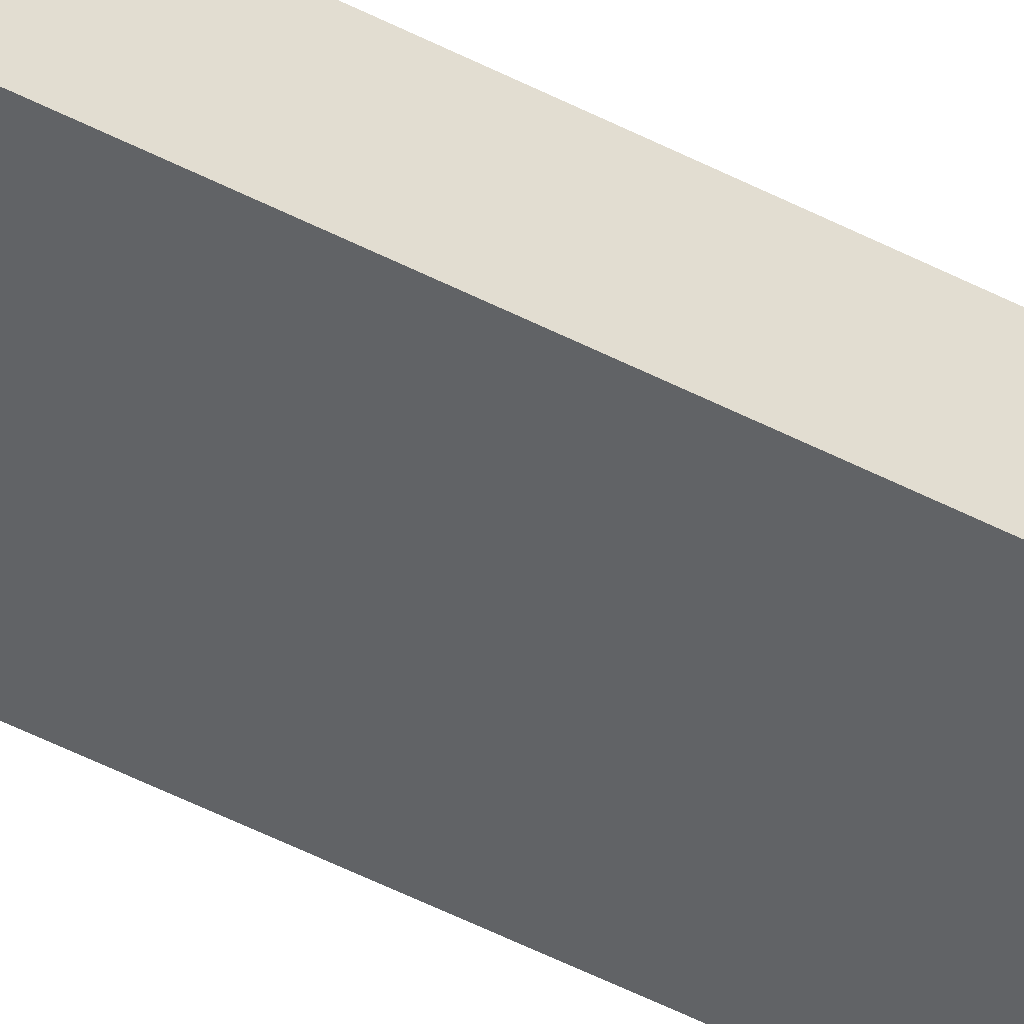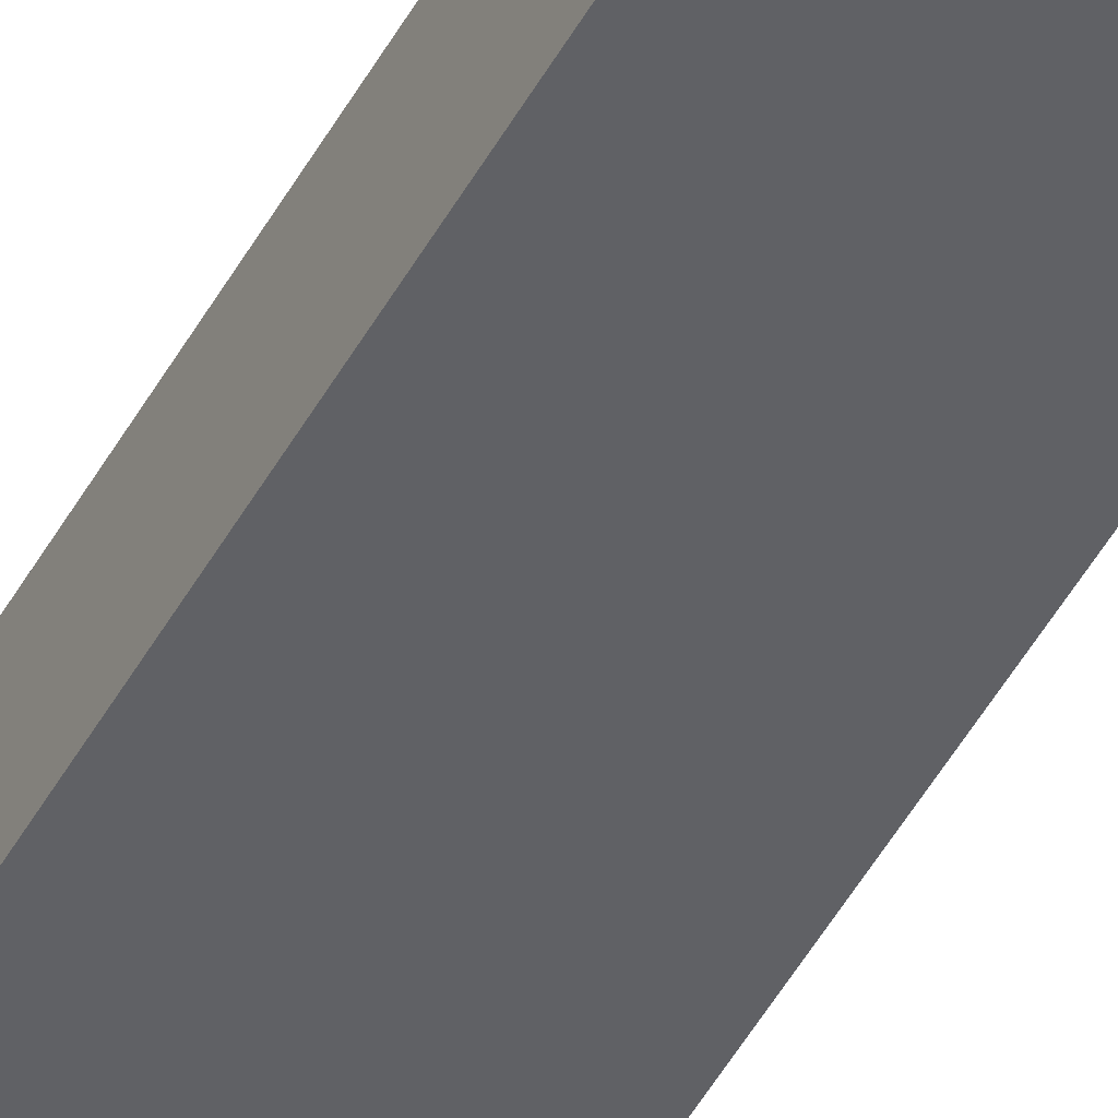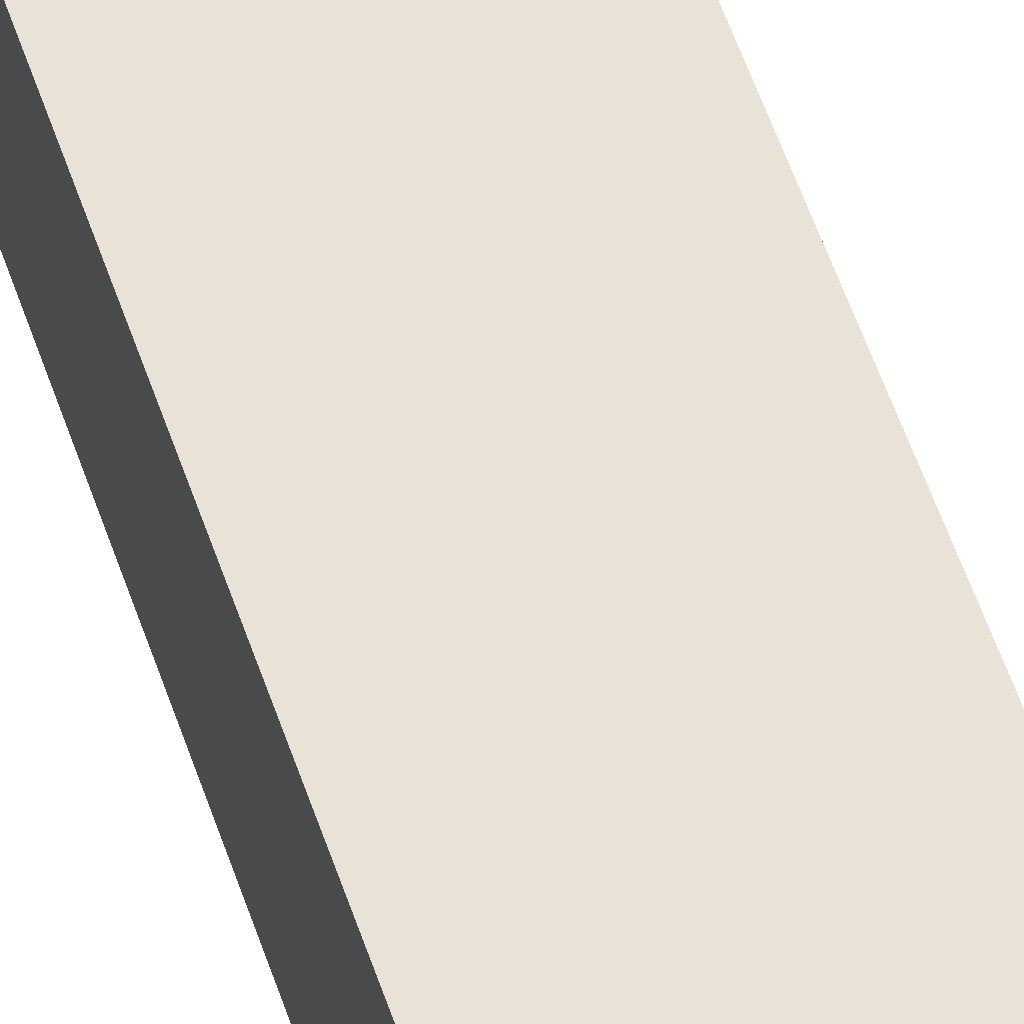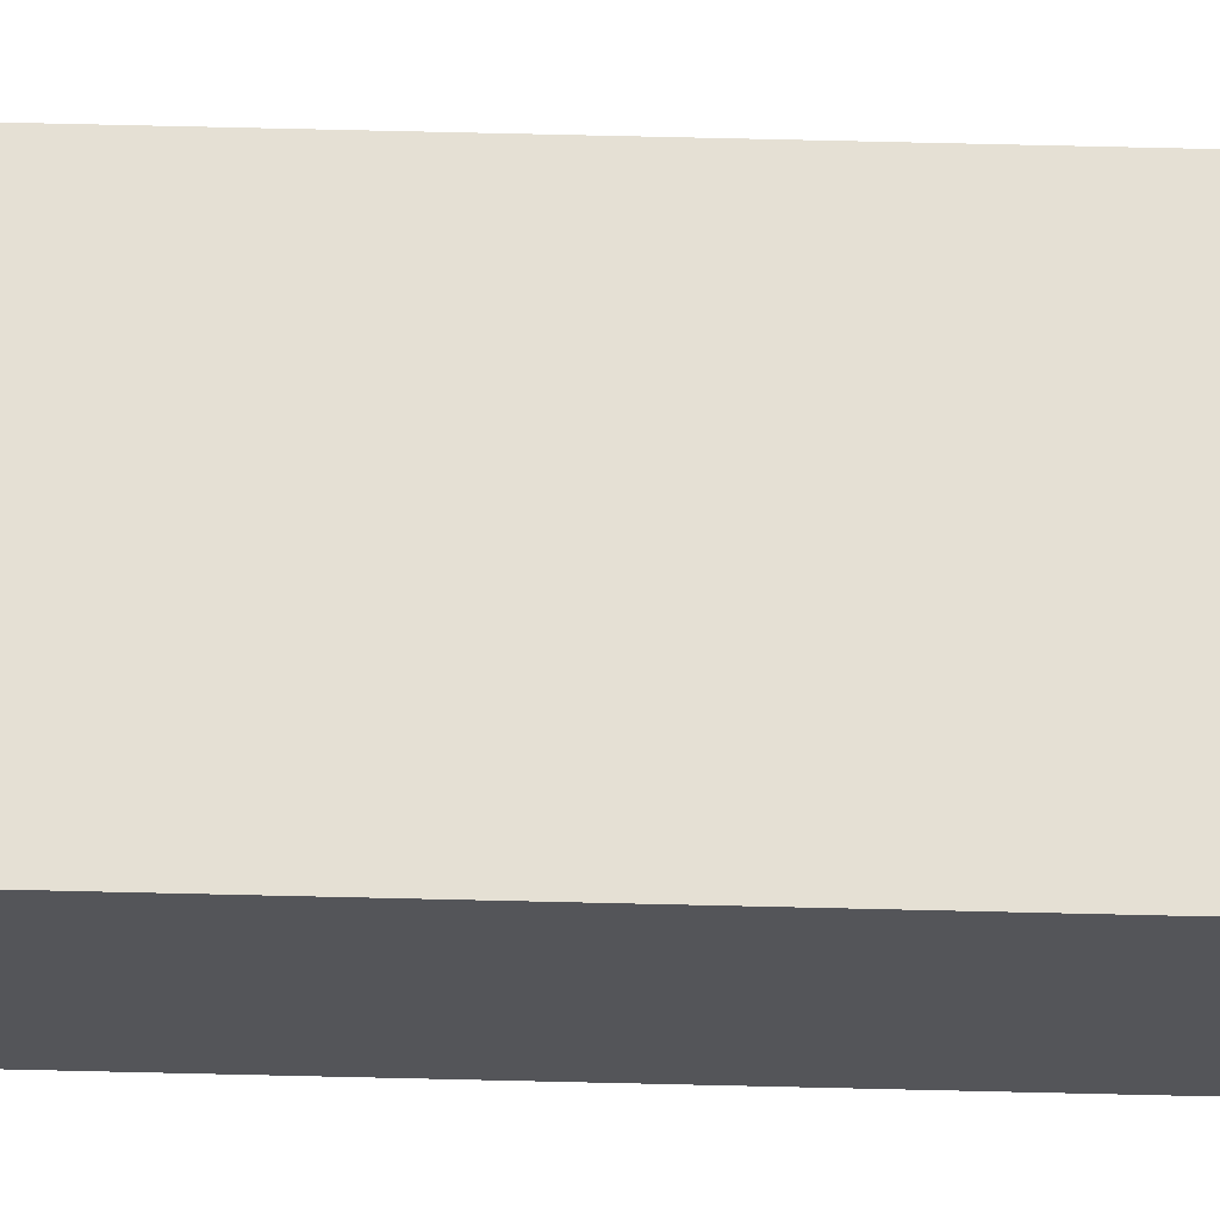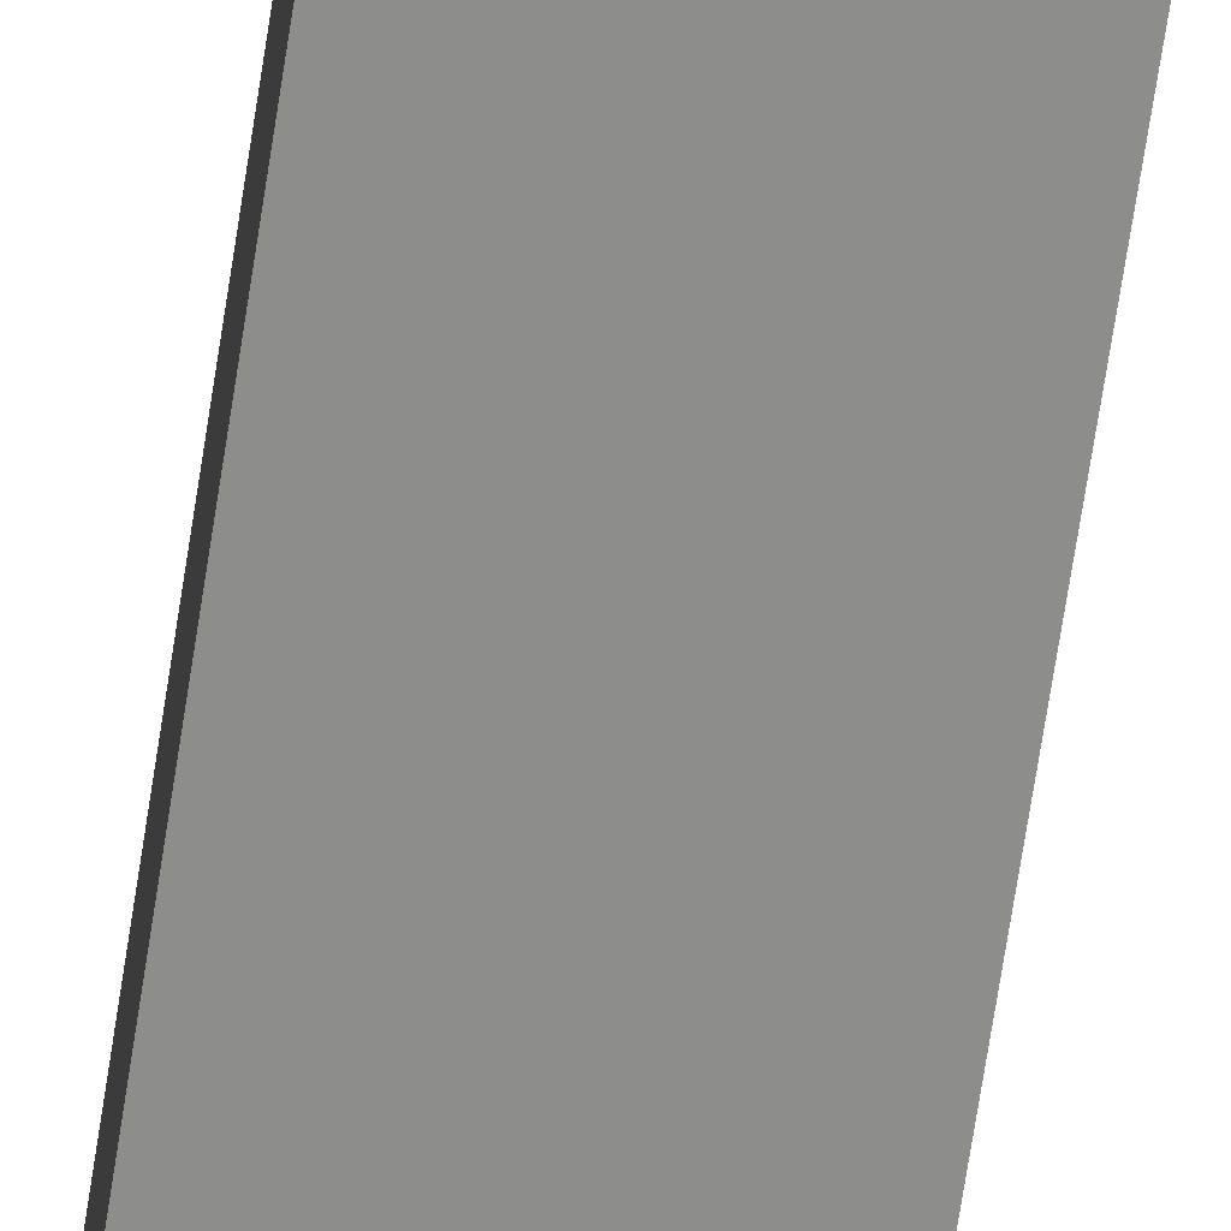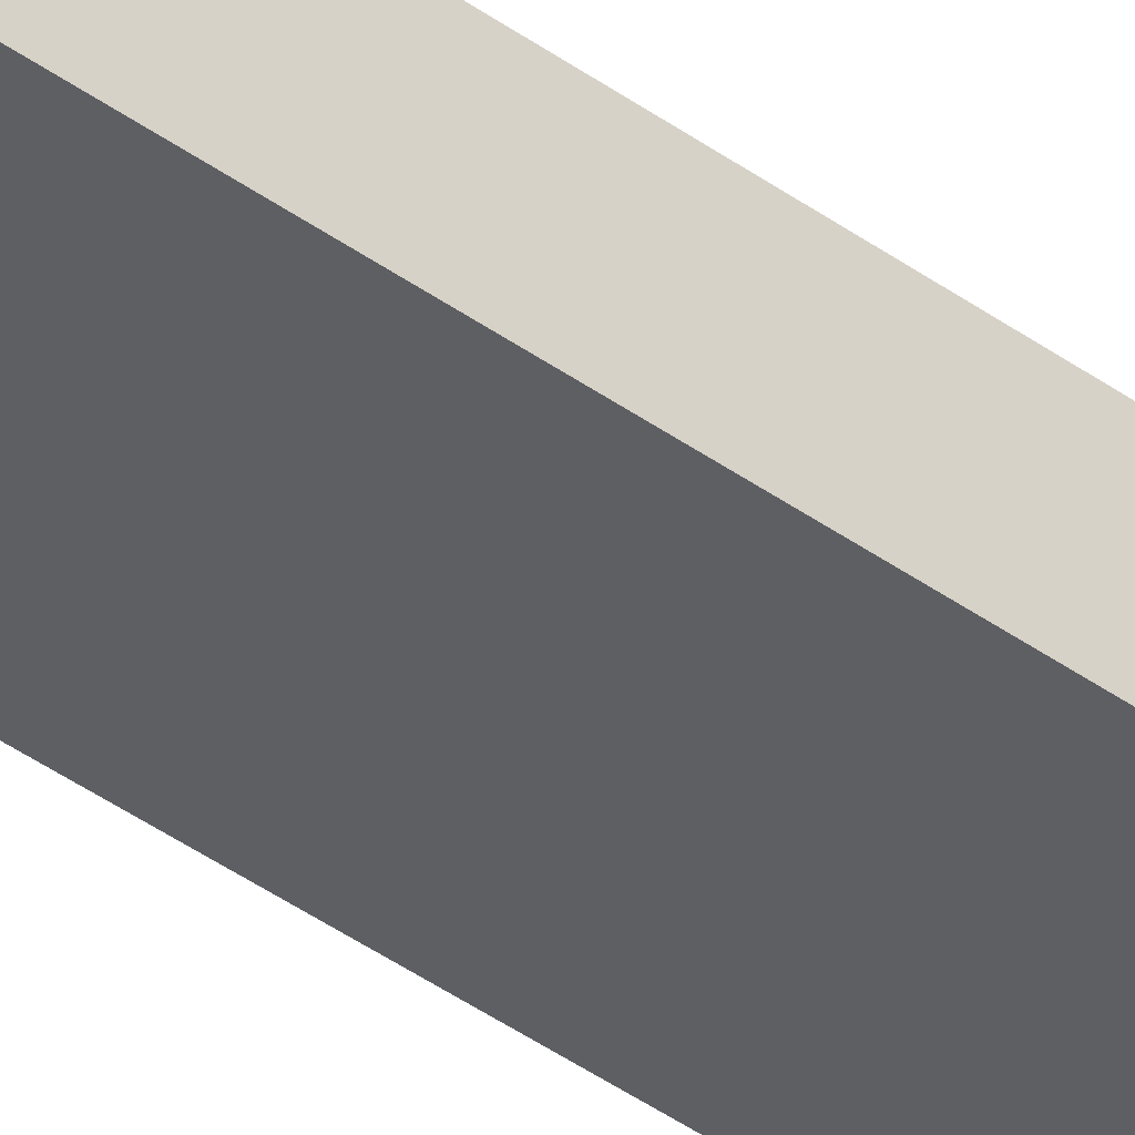
<metadata>
{"format":"obj","ext":"obj","renderer":"f3d","projection":"perspective","resolution":1024,"background":"white","views":[{"elev":-50.8,"azim":60.5,"up":"+Y"},{"elev":-50.0,"azim":151.7,"up":"+Y"},{"elev":41.7,"azim":-15.0,"up":"+Y"},{"elev":65.4,"azim":91.4,"up":"+Y"},{"elev":-64.4,"azim":171.6,"up":"+Y"},{"elev":-41.6,"azim":-131.1,"up":"+Y"}]}
</metadata>
<code>
o Plane.008
v -12.29 4.847 -2.433
v -12.29 4.847 2.601
v -12.29 5.065 -2.433
v -12.29 5.065 2.601
v -11.88 5.065 -2.026
v -11.88 4.847 -2.026
v -11.88 5.065 2.193
v -11.88 4.847 2.193
f 1 6 8 2
f 3 4 7 5
f 7 4 2 8
f 1 2 4 3
f 7 8 6 5
f 6 1 3 5

</code>
